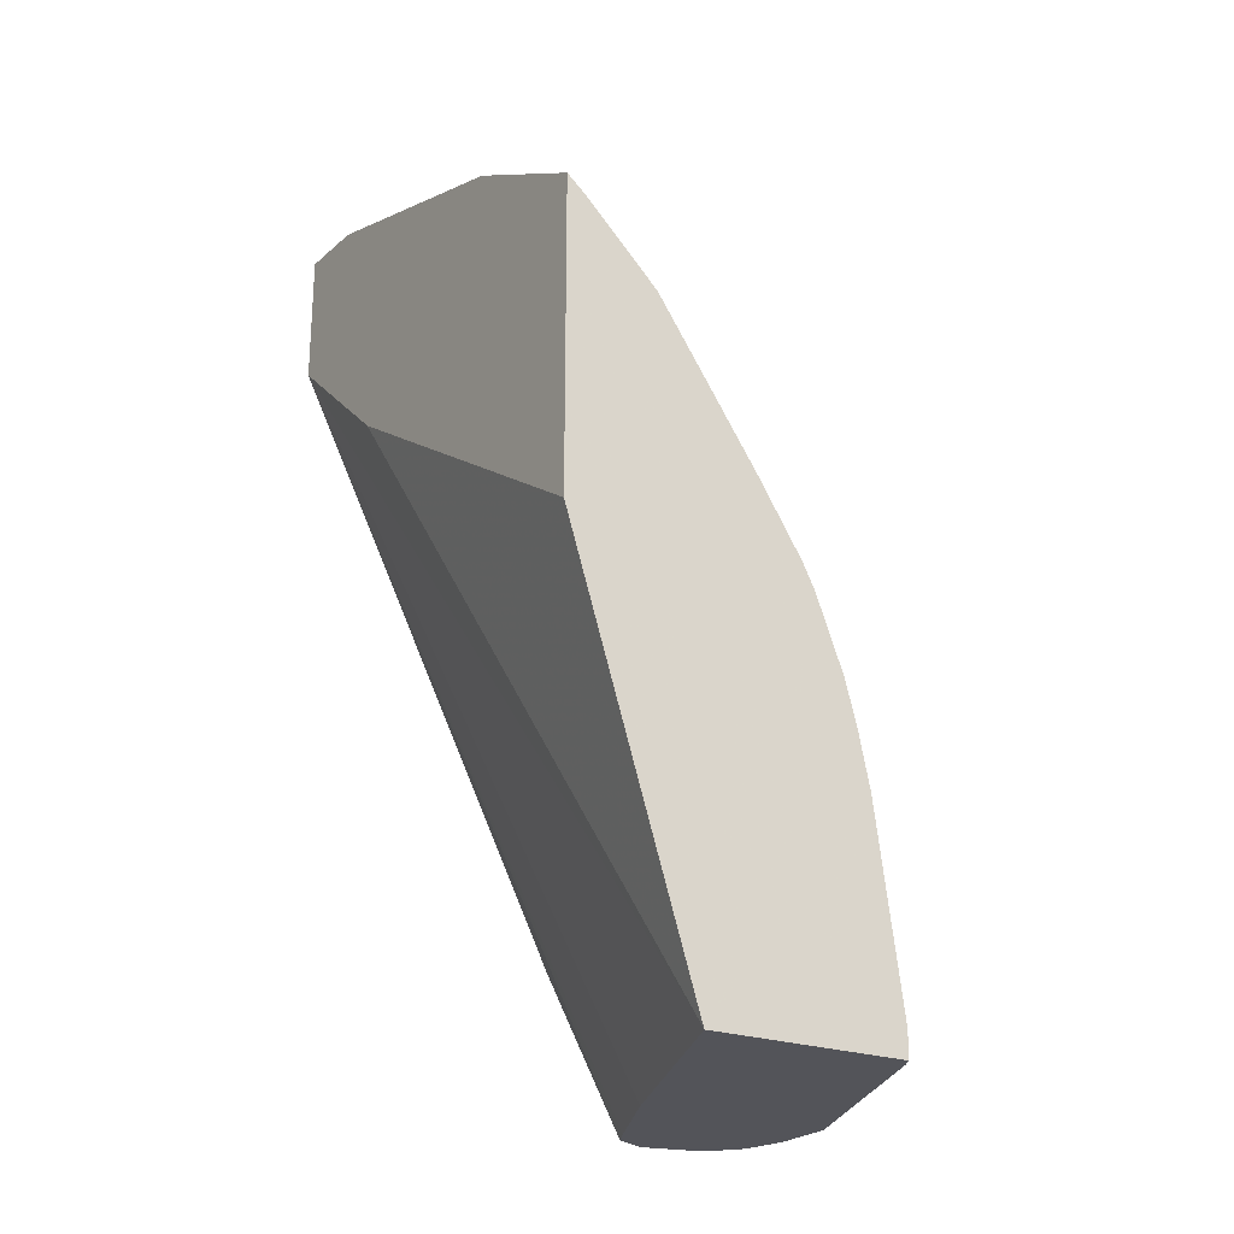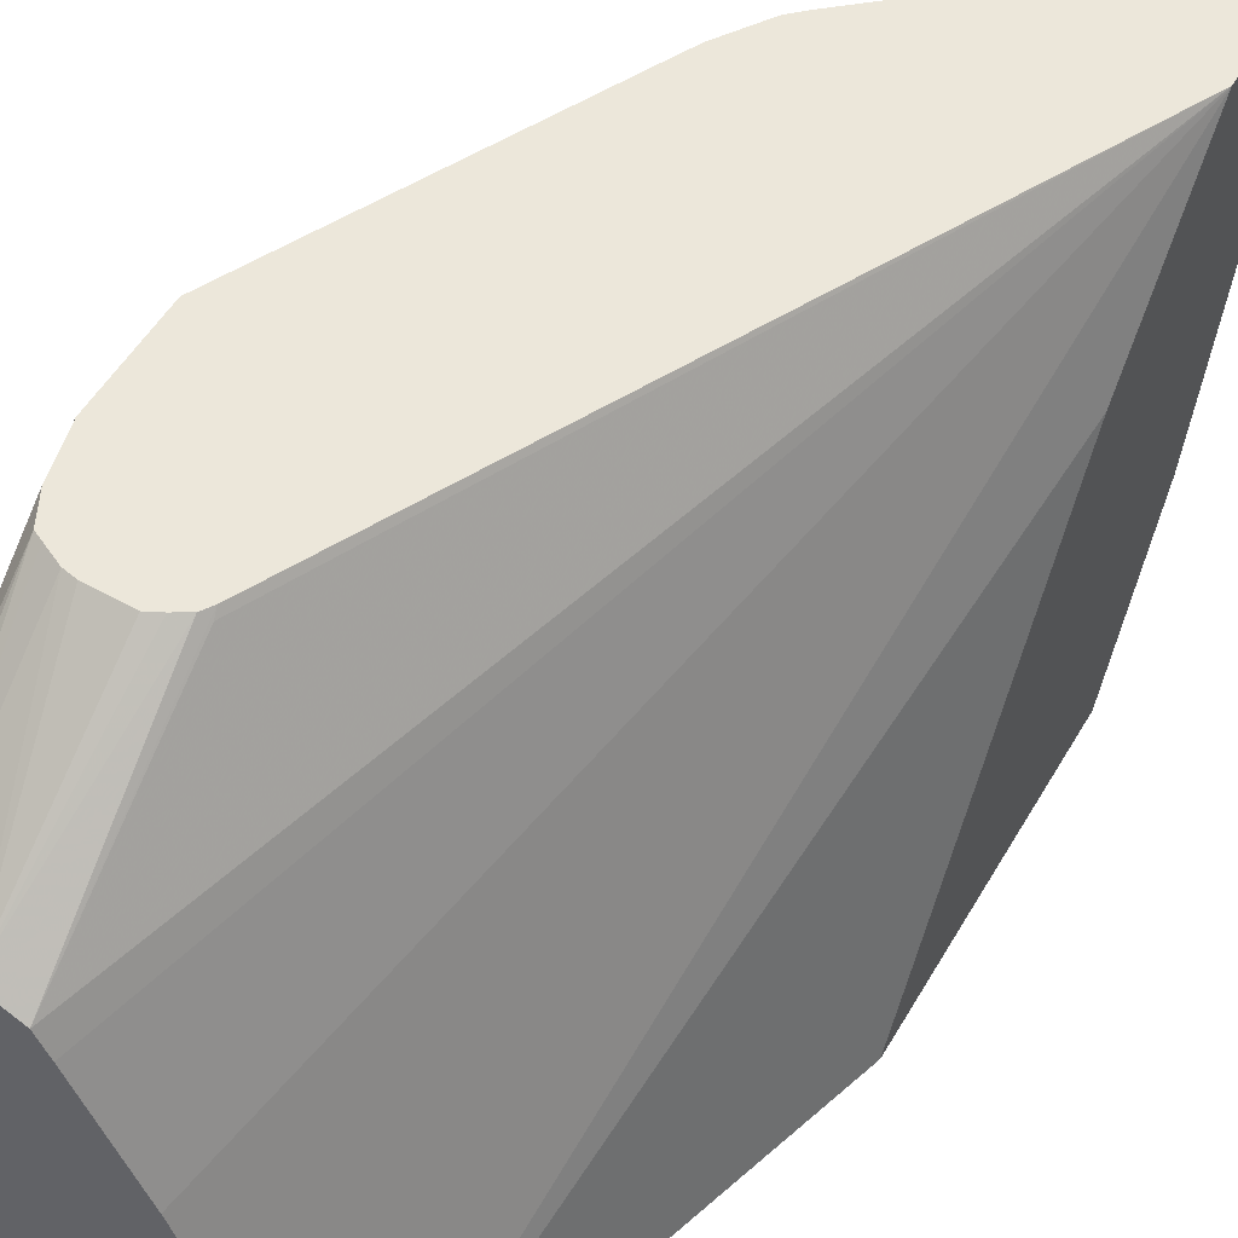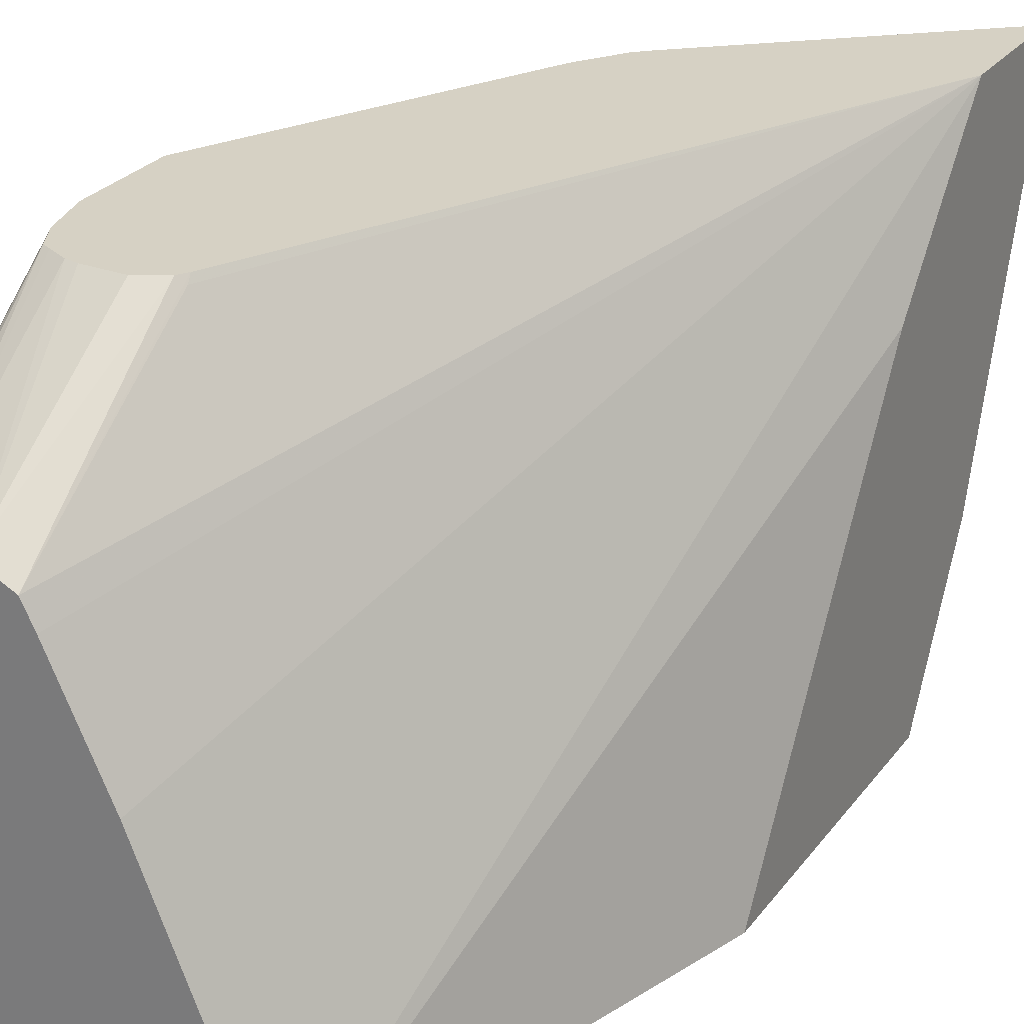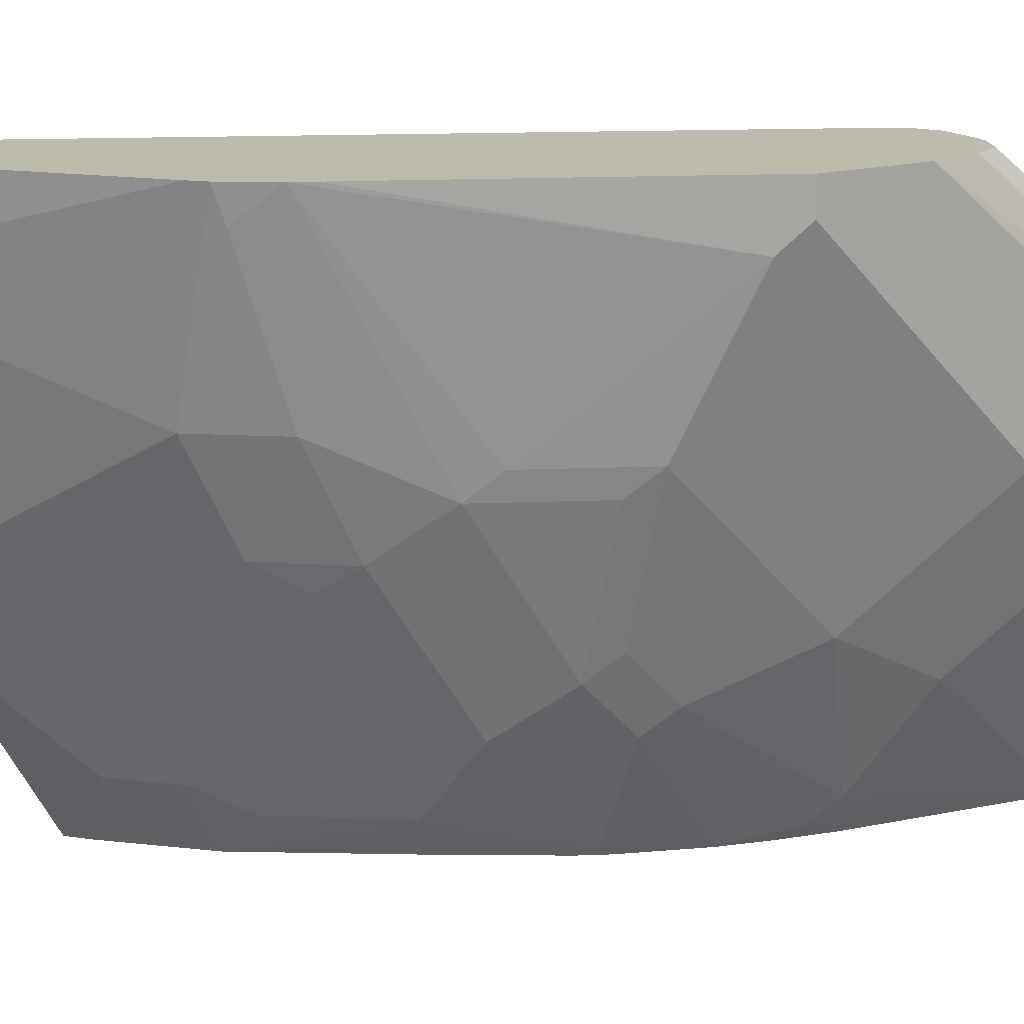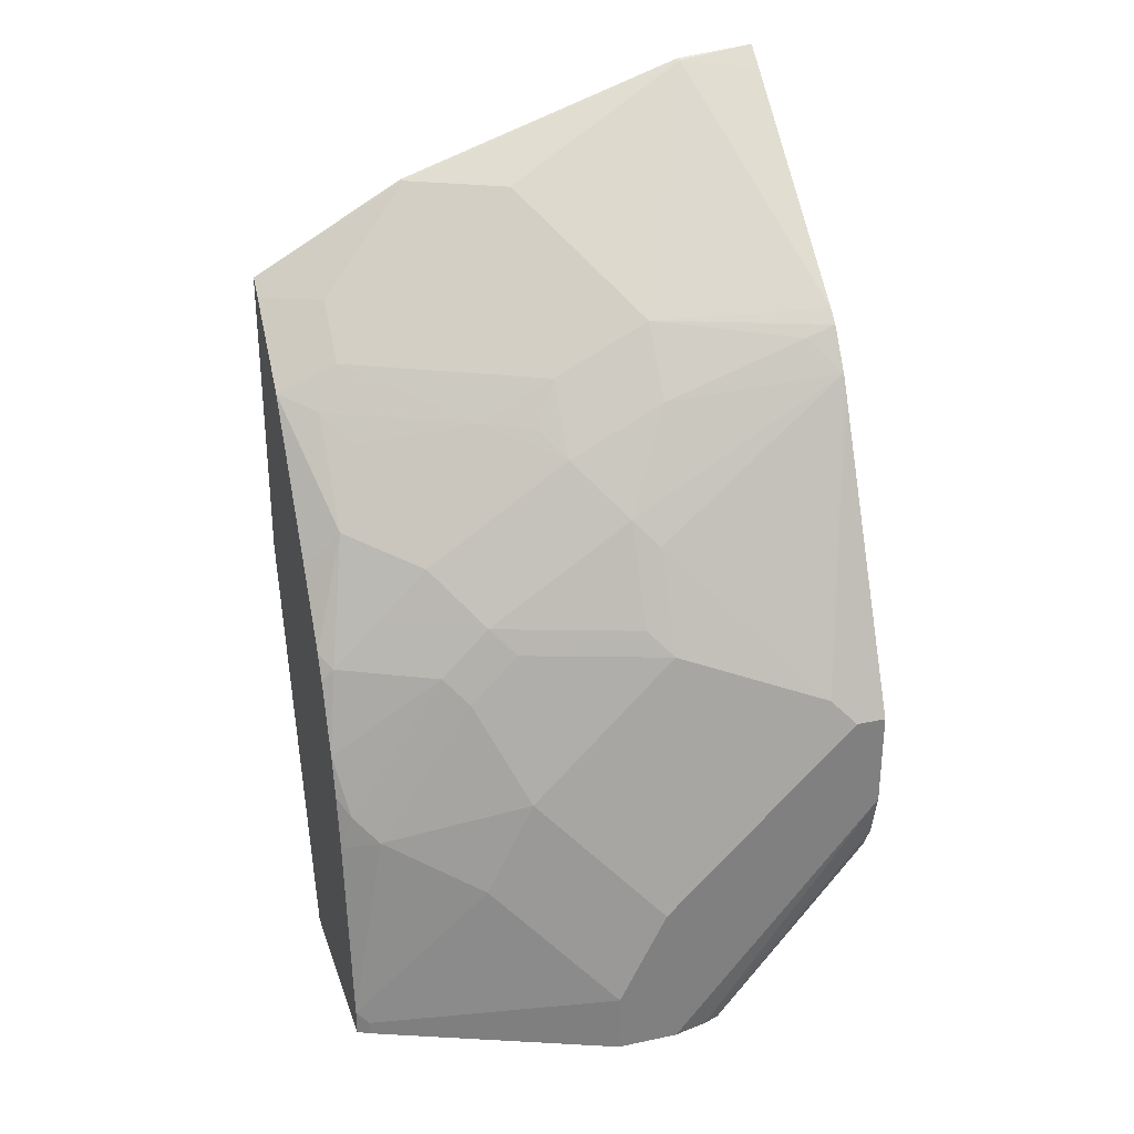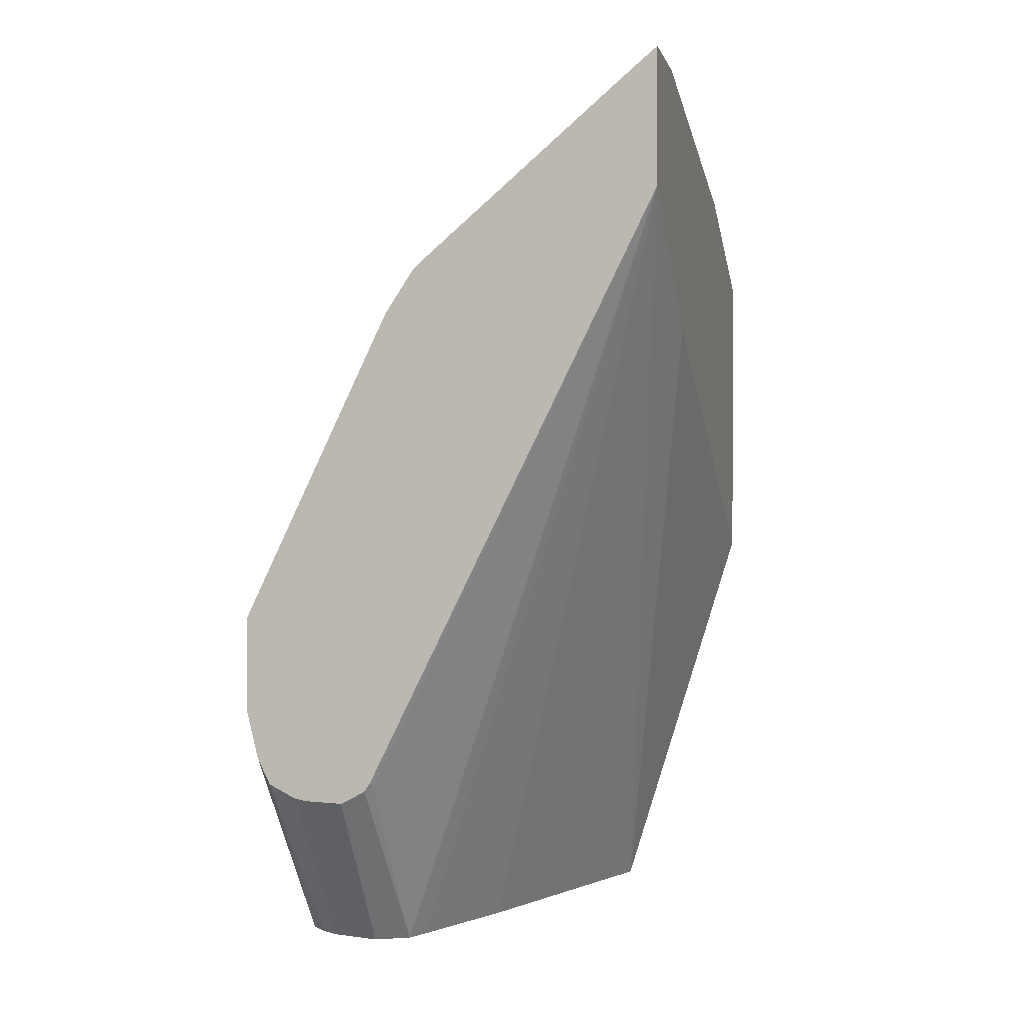
<metadata>
{"format":"obj","ext":"obj","renderer":"f3d","projection":"perspective","resolution":1024,"background":"white","views":[{"elev":-23.7,"azim":-31.6,"up":"+Z"},{"elev":52.7,"azim":-150.3,"up":"+Y"},{"elev":26.7,"azim":-151.3,"up":"+Y"},{"elev":15.7,"azim":58.6,"up":"+Y"},{"elev":29.7,"azim":72.7,"up":"+Z"},{"elev":1.6,"azim":-165.6,"up":"+Z"}]}
</metadata>
<code>
v 0.6145 0.05277 0.1025
v 0.6064 0.05277 0.1066
v 0.6402 0.05277 0.1033
v 0.6171 -0.0278 -0.009413
v 0.5978 0.05277 0.1117
v 0.6482 0.05277 0.1049
v 0.6496 -0.03523 -0.009413
v 0.5946 -0.039 -0.009413
v 0.5937 0.05277 0.1177
v 0.6604 0.05277 0.111
v 0.6609 -0.04204 -0.009413
v 0.6658 0.05277 0.1137
v 0.5869 -0.05439 -0.009413
v 0.3984 0.05277 0.5119
v 0.5927 0.04869 0.1137
v 0.6725 -0.05363 -0.009413
v 0.6685 0.05277 0.1191
v 0.5521 -0.1299 -0.009413
v 0.3984 -0.04803 0.4261
v 0.3984 0.05277 0.6016
v 0.4831 -0.3005 -0.009413
v 0.6769 -0.06497 -0.009413
v 0.6745 0.05277 0.1312
v 0.3984 -0.3005 0.2669
v 0.3984 -3.24e-05 0.5965
v 0.4006 -3.24e-05 0.5954
v 0.4141 0.05277 0.5886
v 0.613 -0.3005 -0.009413
v 0.682 -0.08803 -0.009413
v 0.682 0.05277 0.1624
v 0.3984 -0.3005 0.4727
v 0.3984 -0.0019 0.5961
v 0.4006 -0.1948 0.5304
v 0.4331 -0.1299 0.5304
v 0.5305 -0.06497 0.4655
v 0.5548 0.05277 0.4696
v 0.6171 -0.2923 -0.009413
v 0.613 -0.3005 0.00823
v 0.682 -0.1299 -0.009413
v 0.682 0.05277 0.2274
v 0.41 -0.3005 0.4629
v 0.3984 -0.1967 0.531
v 0.4331 -0.2598 0.4655
v 0.4655 -0.1299 0.498
v 0.4655 -0.2598 0.433
v 0.5305 -0.1299 0.433
v 0.5643 -0.06497 0.4222
v 0.5643 0.03247 0.4547
v 0.5634 0.05277 0.4614
v 0.6171 -0.2923 3.669e-05
v 0.682 -0.1299 0.03251
v 0.6496 -0.1948 0.09746
v 0.6414 -0.2111 0.1137
v 0.609 -0.276 0.1462
v 0.5957 -0.3005 0.1379
v 0.682 0.03247 0.2274
v 0.5876 0.05277 0.4222
v 0.4424 -0.3005 0.4304
v 0.4588 -0.3005 0.414
v 0.4791 -0.276 0.4059
v 0.5278 -0.1786 0.4059
v 0.544 -0.1461 0.4059
v 0.5643 -0.1299 0.3897
v 0.5815 0.05277 0.4344
v 0.5968 -0.09744 0.3573
v 0.682 -0.09744 0.09746
v 0.6496 -0.1624 0.1624
v 0.6414 -0.1786 0.1787
v 0.609 -0.2111 0.2436
v 0.5968 -0.2923 0.1624
v 0.5881 -0.3005 0.1747
v 0.6739 0.01622 0.2436
v 0.6496 -0.06497 0.2598
v 0.682 -3.24e-05 0.1949
v 0.5237 -0.3005 0.3166
v 0.5278 -0.276 0.341
v 0.4994 -0.2598 0.3897
v 0.5318 -0.1948 0.3897
v 0.5643 -0.2273 0.3248
v 0.609 -0.08122 0.341
v 0.5968 -0.1948 0.2923
v 0.6293 -0.09744 0.2923
v 0.6414 -0.08122 0.2761
v 0.5968 -0.2273 0.2598
v 0.609 -0.1786 0.2761
v 0.5805 -0.3005 0.2031
v 0.5541 -0.3005 0.268
v 0.5643 -0.2598 0.2923
v 0.5643 -0.2923 0.2598
v 0.5744 -0.3005 0.2192
v 0.5623 -0.3005 0.2517
f 46 61 62
f 46 62 63
f 47 64 48
f 45 60 61
f 47 63 65
f 47 65 64
f 45 61 46
f 48 64 49
f 54 68 69
f 51 67 52
f 52 67 68
f 52 68 53
f 53 68 54
f 54 70 55
f 55 70 71
f 56 72 83
f 45 59 60
f 56 57 72
f 51 66 67
f 45 58 59
f 35 46 63
f 41 58 45
f 33 43 34
f 56 83 73
f 34 43 45
f 34 45 44
f 34 44 35
f 35 45 46
f 35 63 47
f 35 47 48
f 35 48 49
f 35 49 36
f 35 44 45
f 37 39 51
f 37 51 50
f 38 50 51
f 38 51 52
f 38 52 53
f 38 53 54
f 38 54 55
f 40 57 56
f 41 45 43
f 56 73 74
f 76 87 89
f 59 75 76
f 70 86 71
f 70 84 86
f 72 80 83
f 75 87 76
f 76 88 79
f 76 79 78
f 76 78 77
f 76 89 88
f 69 81 84
f 79 88 81
f 81 89 84
f 81 85 82
f 82 85 83
f 84 89 86
f 86 89 90
f 87 91 89
f 89 91 90
f 33 41 43
f 81 88 89
f 69 85 81
f 69 84 70
f 68 85 69
f 59 76 60
f 60 76 77
f 60 77 61
f 61 77 78
f 61 78 63
f 61 63 62
f 63 78 79
f 63 79 81
f 63 81 65
f 64 65 80
f 64 80 72
f 65 81 82
f 65 82 83
f 65 83 80
f 66 74 73
f 66 73 67
f 67 73 83
f 67 83 68
f 68 83 85
f 57 64 72
f 32 42 33
f 54 69 70
f 31 41 33
f 4 16 22
f 4 22 29
f 4 39 37
f 4 37 28
f 4 28 21
f 4 21 18
f 4 18 13
f 4 13 8
f 4 11 16
f 4 8 5
f 5 8 9
f 6 10 7
f 7 10 12
f 7 12 11
f 8 13 14
f 8 14 15
f 8 15 9
f 9 15 14
f 4 6 7
f 4 7 11
f 3 6 4
f 2 4 5
f 1 2 5
f 1 5 9
f 1 9 14
f 1 14 20
f 1 20 27
f 1 27 36
f 1 36 49
f 1 49 64
f 1 64 57
f 1 57 40
f 1 40 30
f 1 30 23
f 1 23 17
f 1 17 12
f 1 12 10
f 1 10 6
f 1 6 3
f 1 3 4
f 1 4 2
f 11 12 16
f 12 17 16
f 4 29 39
f 14 19 24
f 21 58 41
f 21 41 31
f 21 31 24
f 22 23 30
f 22 30 29
f 25 32 26
f 26 32 33
f 26 33 34
f 26 34 35
f 26 35 36
f 26 36 27
f 28 37 50
f 28 50 38
f 29 30 40
f 29 40 56
f 13 18 14
f 29 74 66
f 29 66 51
f 29 51 39
f 21 59 58
f 21 75 59
f 29 56 74
f 21 91 87
f 21 87 75
f 14 24 31
f 14 42 32
f 31 33 42
f 14 32 25
f 14 25 20
f 14 18 21
f 14 21 19
f 16 17 23
f 16 23 22
f 14 31 42
f 20 25 26
f 20 26 27
f 21 28 38
f 21 38 55
f 21 55 71
f 21 71 86
f 21 86 90
f 19 21 24
f 21 90 91

</code>
